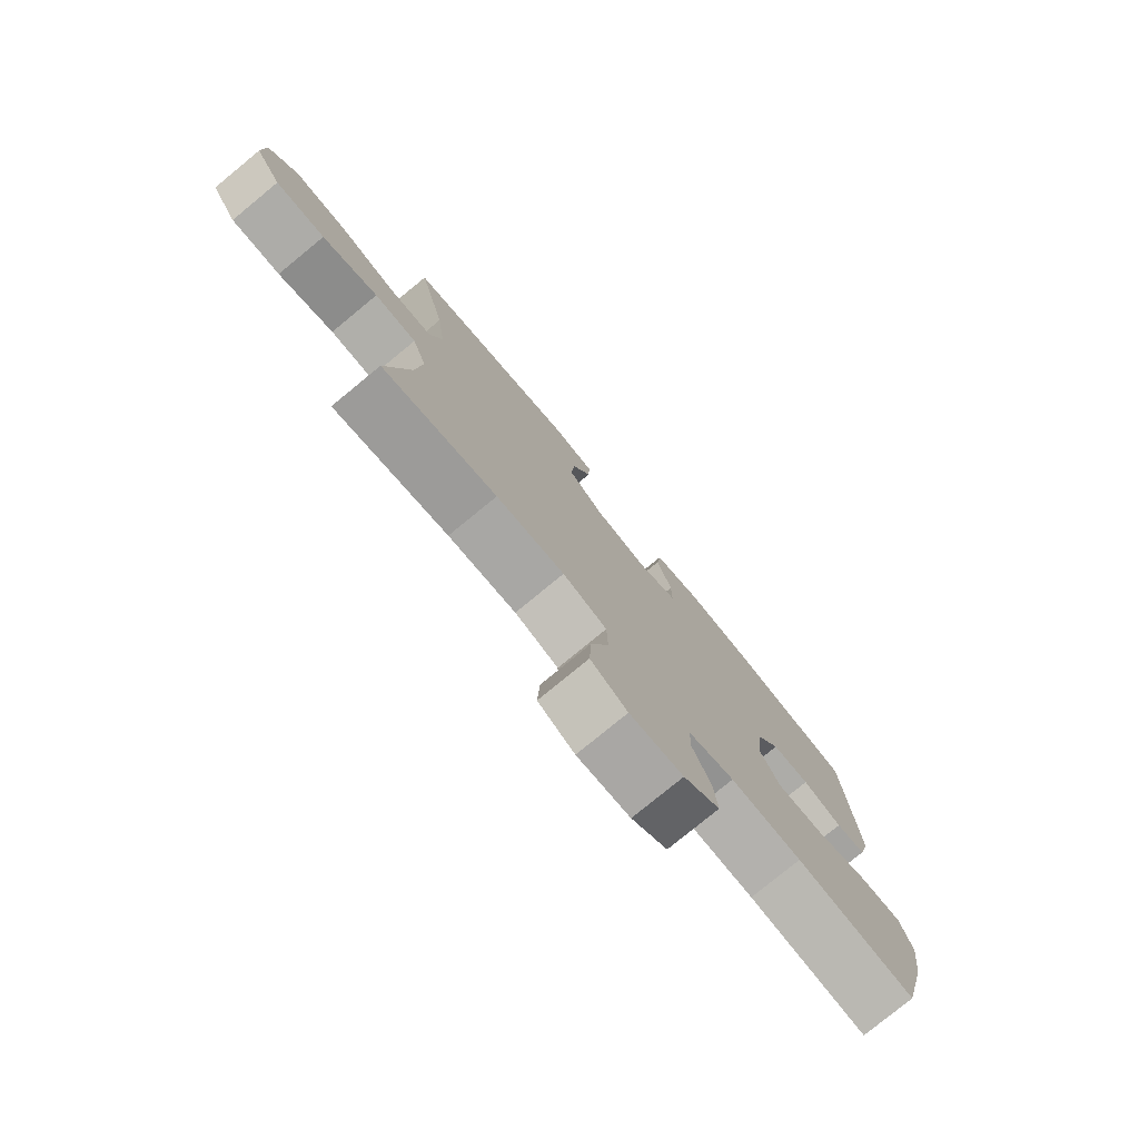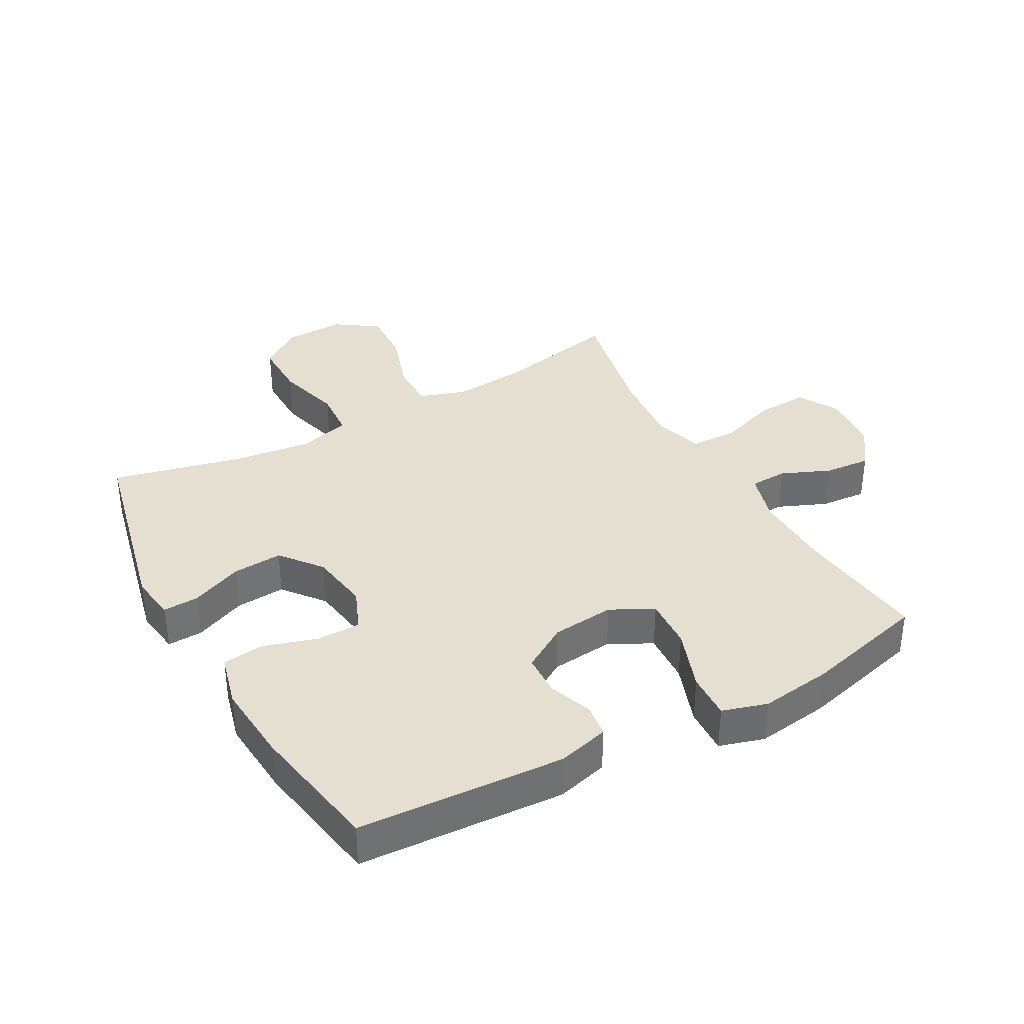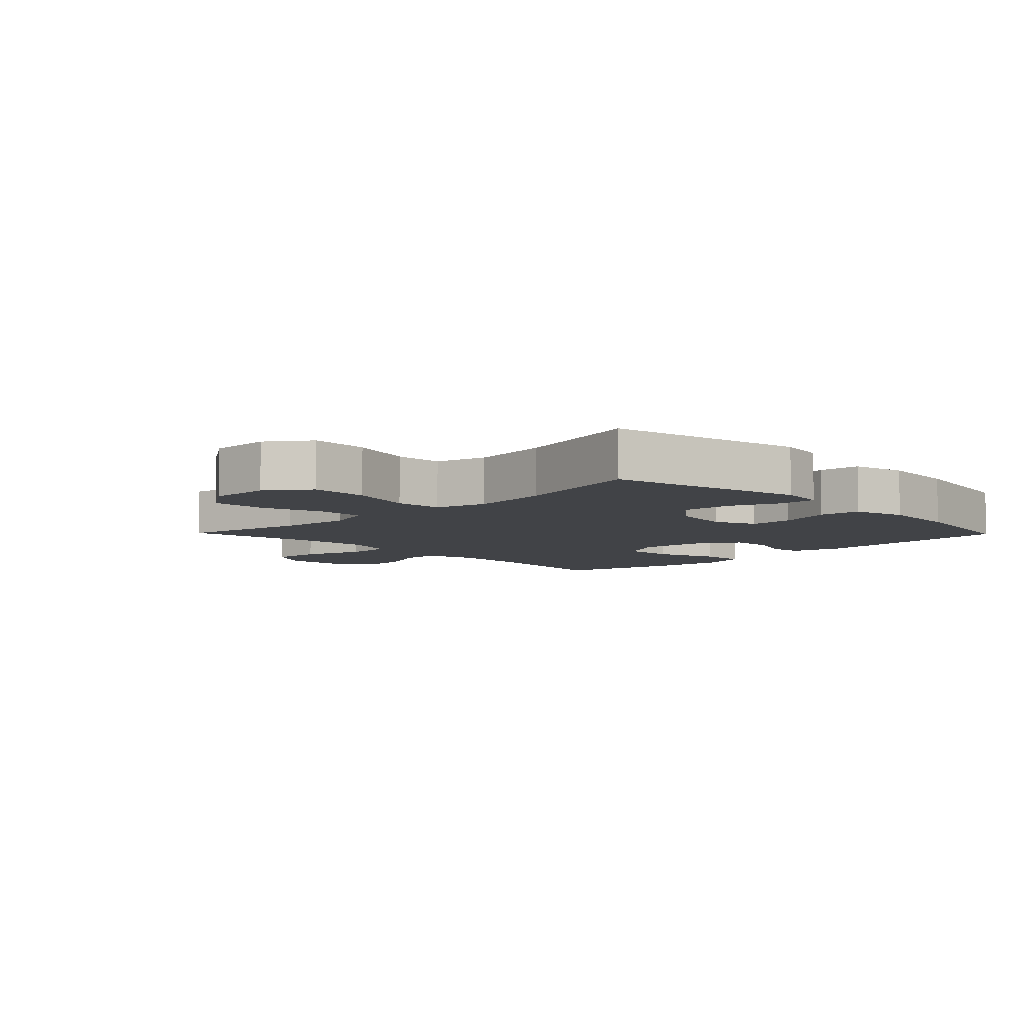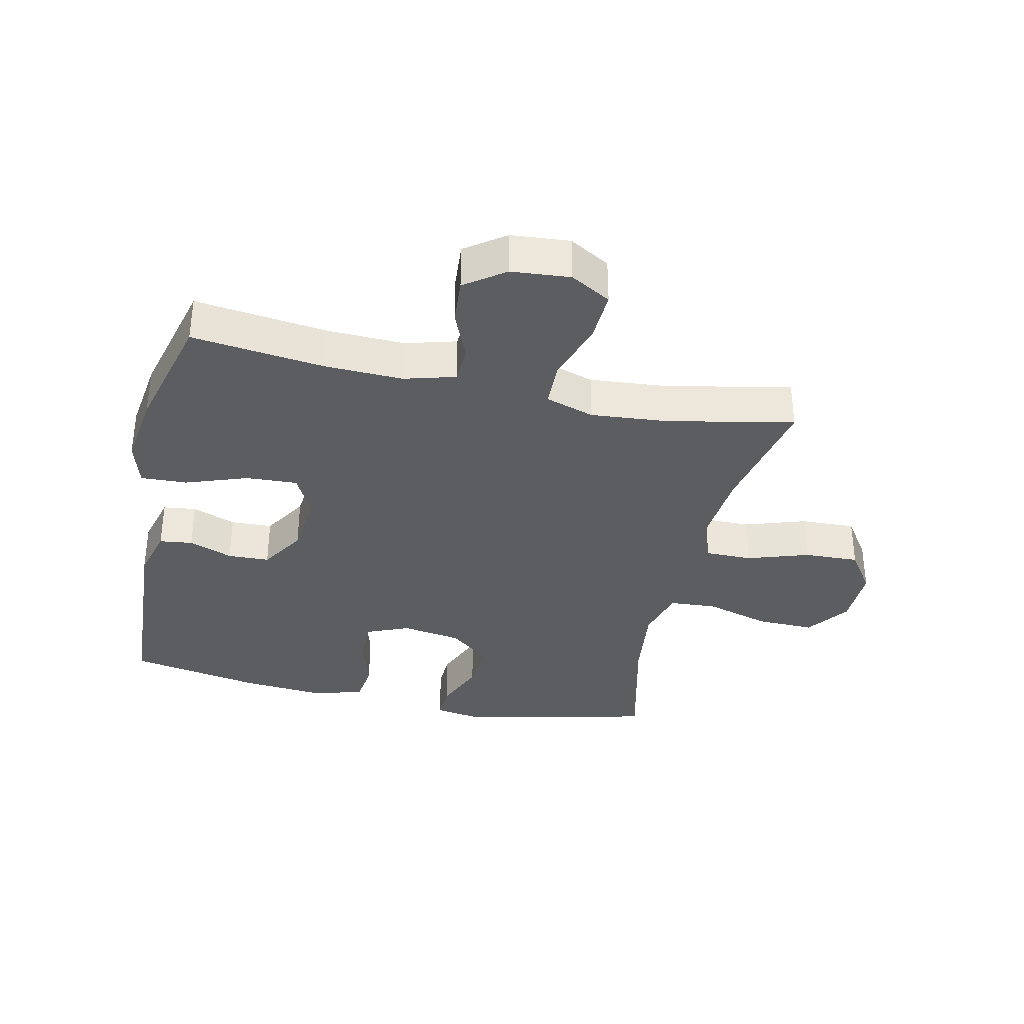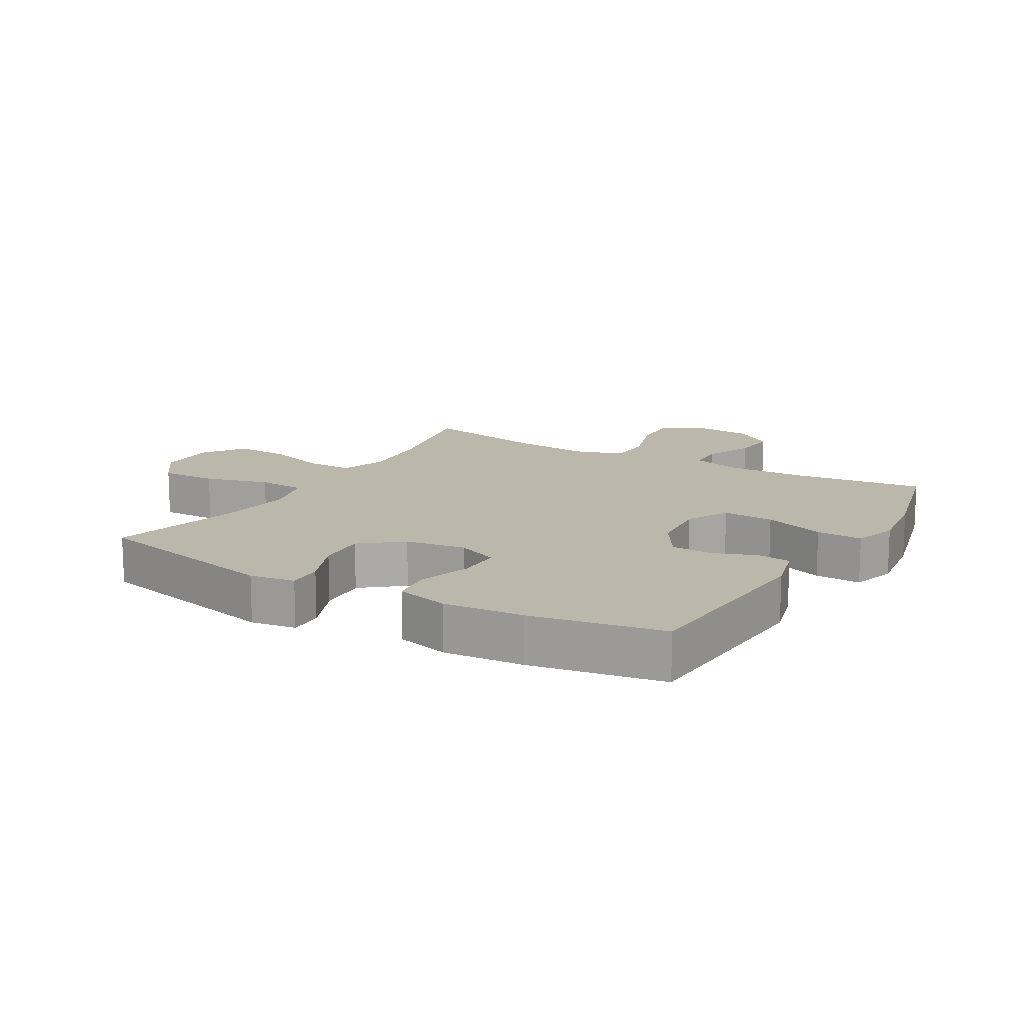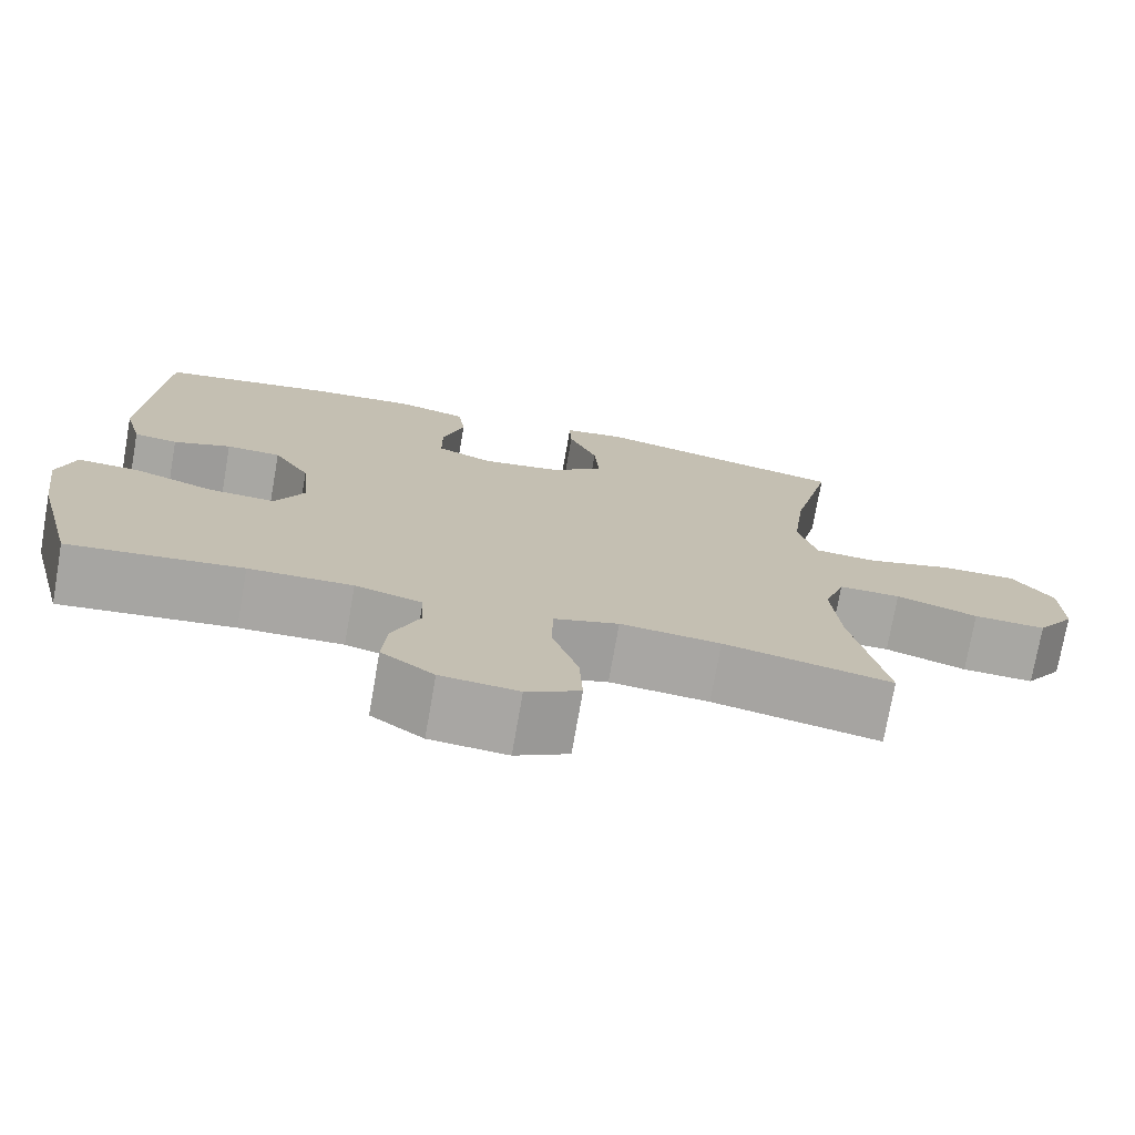
<metadata>
{"format":"obj","ext":"obj","renderer":"f3d","projection":"perspective","resolution":1024,"background":"white","views":[{"elev":-78.2,"azim":-50.6,"up":"+Z"},{"elev":36.7,"azim":61.1,"up":"+Y"},{"elev":-7.0,"azim":-45.7,"up":"+Y"},{"elev":-35.5,"azim":167.4,"up":"+Y"},{"elev":14.3,"azim":30.4,"up":"+Y"},{"elev":-74.4,"azim":170.1,"up":"+Z"}]}
</metadata>
<code>
o path242_path242.001
v -0.418 0.0375 0.3134
v -0.4023 0.0375 0.1848
v -0.4254 0.0375 0.1006
v -0.5036 0.0375 0.0953
v -0.6092 0.0375 0.1251
v -0.7036 0.0375 0.1266
v -0.7549 0.0375 0.05709
v -0.7568 0.0375 -0.04263
v -0.7097 0.0375 -0.111
v -0.6201 0.0375 -0.1074
v -0.5185 0.0375 -0.07386
v -0.4416 0.0375 -0.0735
v -0.4158 0.0375 -0.1501
v -0.4266 0.0375 -0.2706
v -0.4688 0.0375 -0.4737
v -0.2596 0.0375 -0.4308
v -0.1349 0.0375 -0.4195
v -0.05456 0.0375 -0.4447
v -0.05247 0.0375 -0.5206
v -0.08499 0.0375 -0.6195
v -0.08904 0.0375 -0.7032
v -0.02229 0.0375 -0.741
v 0.07458 0.0375 -0.7326
v 0.1402 0.0375 -0.6857
v 0.1342 0.0375 -0.6106
v 0.1001 0.0375 -0.5297
v 0.1026 0.0375 -0.4684
v 0.1862 0.0375 -0.4447
v 0.3158 0.0375 -0.4484
v 0.5331 0.0375 -0.4737
v 0.5844 0.0375 -0.273
v 0.6007 0.0375 -0.1544
v 0.5785 0.0375 -0.08046
v 0.5021 0.0375 -0.08385
v 0.4011 0.0375 -0.1199
v 0.3165 0.0375 -0.1244
v 0.2803 0.0375 -0.05445
v 0.2905 0.0375 0.04861
v 0.3361 0.0375 0.1223
v 0.4044 0.0375 0.1248
v 0.4763 0.0375 0.09822
v 0.5309 0.0375 0.1052
v 0.5532 0.0375 0.1891
v 0.5331 0.0375 0.528
v 0.3152 0.0375 0.5667
v 0.184 0.0375 0.5769
v 0.09685 0.0375 0.5544
v 0.08844 0.0375 0.4863
v 0.1156 0.0375 0.3983
v 0.1156 0.0375 0.3255
v 0.04623 0.0375 0.2963
v -0.05212 0.0375 0.3115
v -0.1186 0.0375 0.365
v -0.113 0.0375 0.4468
v -0.07751 0.0375 0.5315
v -0.07516 0.0375 0.5897
v -0.1497 0.0375 0.6011
v -0.4688 0.0375 0.528
v -0.418 -0.0375 0.3134
v -0.4023 -0.0375 0.1848
v -0.4254 -0.0375 0.1006
v -0.5036 -0.0375 0.0953
v -0.6092 -0.0375 0.1251
v -0.7036 -0.0375 0.1266
v -0.7549 -0.0375 0.05709
v -0.7568 -0.0375 -0.04263
v -0.7097 -0.0375 -0.111
v -0.6201 -0.0375 -0.1074
v -0.5185 -0.0375 -0.07386
v -0.4416 -0.0375 -0.0735
v -0.4158 -0.0375 -0.1501
v -0.4266 -0.0375 -0.2706
v -0.4688 -0.0375 -0.4737
v -0.2596 -0.0375 -0.4308
v -0.1349 -0.0375 -0.4195
v -0.05456 -0.0375 -0.4447
v -0.05247 -0.0375 -0.5206
v -0.08499 -0.0375 -0.6195
v -0.08904 -0.0375 -0.7032
v -0.02229 -0.0375 -0.741
v 0.07458 -0.0375 -0.7326
v 0.1402 -0.0375 -0.6857
v 0.1342 -0.0375 -0.6106
v 0.1001 -0.0375 -0.5297
v 0.1026 -0.0375 -0.4684
v 0.1862 -0.0375 -0.4447
v 0.3158 -0.0375 -0.4484
v 0.5331 -0.0375 -0.4737
v 0.5844 -0.0375 -0.273
v 0.6007 -0.0375 -0.1544
v 0.5785 -0.0375 -0.08046
v 0.5021 -0.0375 -0.08385
v 0.4011 -0.0375 -0.1199
v 0.3165 -0.0375 -0.1244
v 0.2803 -0.0375 -0.05445
v 0.2905 -0.0375 0.04861
v 0.3361 -0.0375 0.1223
v 0.4044 -0.0375 0.1248
v 0.4763 -0.0375 0.09822
v 0.5309 -0.0375 0.1052
v 0.5532 -0.0375 0.1891
v 0.5331 -0.0375 0.528
v 0.3152 -0.0375 0.5667
v 0.184 -0.0375 0.5769
v 0.09685 -0.0375 0.5544
v 0.08844 -0.0375 0.4863
v 0.1156 -0.0375 0.3983
v 0.1156 -0.0375 0.3255
v 0.04623 -0.0375 0.2963
v -0.05212 -0.0375 0.3115
v -0.1186 -0.0375 0.365
v -0.113 -0.0375 0.4468
v -0.07751 -0.0375 0.5315
v -0.07516 -0.0375 0.5897
v -0.1497 -0.0375 0.6011
v -0.4688 -0.0375 0.528
v -0.08904 0.0375 -0.7032
v -0.08904 0.0375 -0.7032
v -0.02229 0.0375 -0.741
v 0.07458 0.0375 -0.7326
v 0.1402 0.0375 -0.6857
v -0.08499 0.0375 -0.6195
v 0.1342 0.0375 -0.6106
v -0.05247 0.0375 -0.5206
v 0.1001 0.0375 -0.5297
v 0.1026 0.0375 -0.4684
v 0.1026 0.0375 -0.4684
v -0.05456 0.0375 -0.4447
v -0.05456 0.0375 -0.4447
v 0.1862 0.0375 -0.4447
v 0.3158 0.0375 -0.4484
v 0.5331 0.0375 -0.4737
v 0.5331 0.0375 -0.4737
v -0.4688 0.0375 -0.4737
v -0.4688 0.0375 -0.4737
v -0.2596 0.0375 -0.4308
v -0.1349 0.0375 -0.4195
v 0.5844 0.0375 -0.273
v -0.4266 0.0375 -0.2706
v 0.6007 0.0375 -0.1544
v -0.4158 0.0375 -0.1501
v 0.4011 0.0375 -0.1199
v 0.3165 0.0375 -0.1244
v 0.3165 0.0375 -0.1244
v 0.5785 0.0375 -0.08046
v 0.5785 0.0375 -0.08046
v -0.4416 0.0375 -0.0735
v -0.4416 0.0375 -0.0735
v 0.2803 0.0375 -0.05445
v 0.5021 0.0375 -0.08385
v -0.7568 0.0375 -0.04263
v -0.7097 0.0375 -0.111
v -0.6201 0.0375 -0.1074
v -0.5185 0.0375 -0.07386
v 0.2905 0.0375 0.04861
v -0.7549 0.0375 0.05709
v 0.3361 0.0375 0.1223
v -0.7036 0.0375 0.1266
v -0.6092 0.0375 0.1251
v -0.5036 0.0375 0.0953
v -0.4254 0.0375 0.1006
v -0.4254 0.0375 0.1006
v 0.4044 0.0375 0.1248
v 0.4763 0.0375 0.09822
v 0.5309 0.0375 0.1052
v 0.5309 0.0375 0.1052
v -0.4023 0.0375 0.1848
v 0.5532 0.0375 0.1891
v -0.418 0.0375 0.3134
v 0.04623 0.0375 0.2963
v -0.05212 0.0375 0.3115
v 0.1156 0.0375 0.3255
v 0.1156 0.0375 0.3255
v -0.1186 0.0375 0.365
v 0.1156 0.0375 0.3983
v -0.113 0.0375 0.4468
v 0.08844 0.0375 0.4863
v -0.07751 0.0375 0.5315
v 0.09685 0.0375 0.5544
v 0.09685 0.0375 0.5544
v -0.4688 0.0375 0.528
v -0.4688 0.0375 0.528
v 0.5331 0.0375 0.528
v 0.5331 0.0375 0.528
v -0.07516 0.0375 0.5897
v -0.07516 0.0375 0.5897
v 0.3152 0.0375 0.5667
v 0.184 0.0375 0.5769
v -0.1497 0.0375 0.6011
v -0.08904 -0.0375 -0.7032
v -0.08904 -0.0375 -0.7032
v -0.02229 -0.0375 -0.741
v 0.07458 -0.0375 -0.7326
v 0.1402 -0.0375 -0.6857
v -0.08499 -0.0375 -0.6195
v 0.1342 -0.0375 -0.6106
v -0.05247 -0.0375 -0.5206
v 0.1001 -0.0375 -0.5297
v 0.1026 -0.0375 -0.4684
v 0.1026 -0.0375 -0.4684
v -0.05456 -0.0375 -0.4447
v -0.05456 -0.0375 -0.4447
v 0.1862 -0.0375 -0.4447
v 0.3158 -0.0375 -0.4484
v 0.5331 -0.0375 -0.4737
v 0.5331 -0.0375 -0.4737
v -0.4688 -0.0375 -0.4737
v -0.4688 -0.0375 -0.4737
v -0.2596 -0.0375 -0.4308
v -0.1349 -0.0375 -0.4195
v 0.5844 -0.0375 -0.273
v -0.4266 -0.0375 -0.2706
v 0.6007 -0.0375 -0.1544
v -0.4158 -0.0375 -0.1501
v 0.4011 -0.0375 -0.1199
v 0.3165 -0.0375 -0.1244
v 0.3165 -0.0375 -0.1244
v 0.5785 -0.0375 -0.08046
v 0.5785 -0.0375 -0.08046
v -0.4416 -0.0375 -0.0735
v -0.4416 -0.0375 -0.0735
v 0.2803 -0.0375 -0.05445
v 0.5021 -0.0375 -0.08385
v -0.7568 -0.0375 -0.04263
v -0.7097 -0.0375 -0.111
v -0.6201 -0.0375 -0.1074
v -0.5185 -0.0375 -0.07386
v 0.2905 -0.0375 0.04861
v -0.7549 -0.0375 0.05709
v 0.3361 -0.0375 0.1223
v -0.7036 -0.0375 0.1266
v -0.6092 -0.0375 0.1251
v -0.5036 -0.0375 0.0953
v -0.4254 -0.0375 0.1006
v -0.4254 -0.0375 0.1006
v 0.4044 -0.0375 0.1248
v 0.4763 -0.0375 0.09822
v 0.5309 -0.0375 0.1052
v 0.5309 -0.0375 0.1052
v -0.4023 -0.0375 0.1848
v 0.5532 -0.0375 0.1891
v -0.418 -0.0375 0.3134
v 0.04623 -0.0375 0.2963
v -0.05212 -0.0375 0.3115
v 0.1156 -0.0375 0.3255
v 0.1156 -0.0375 0.3255
v -0.1186 -0.0375 0.365
v 0.1156 -0.0375 0.3983
v -0.113 -0.0375 0.4468
v 0.08844 -0.0375 0.4863
v -0.07751 -0.0375 0.5315
v 0.09685 -0.0375 0.5544
v 0.09685 -0.0375 0.5544
v -0.4688 -0.0375 0.528
v -0.4688 -0.0375 0.528
v 0.5331 -0.0375 0.528
v 0.5331 -0.0375 0.528
v -0.07516 -0.0375 0.5897
v -0.07516 -0.0375 0.5897
v 0.3152 -0.0375 0.5667
v 0.184 -0.0375 0.5769
v -0.1497 -0.0375 0.6011
f 261 248 260
f 260 236 256
f 240 247 242
f 248 245 260
f 245 230 260
f 209 214 212
f 198 195 196
f 222 243 244
f 237 241 236
f 226 229 224
f 214 234 220
f 229 232 231
f 227 232 226
f 244 234 214
f 244 247 240
f 262 251 258
f 234 244 240
f 242 249 254
f 226 232 229
f 230 245 228
f 211 215 204
f 236 260 230
f 210 214 209
f 203 216 199
f 204 215 216
f 201 222 210
f 211 204 205
f 215 211 223
f 223 213 218
f 248 261 250
f 216 222 199
f 204 216 203
f 195 198 197
f 254 249 262
f 196 193 194
f 228 243 222
f 199 222 201
f 220 233 227
f 232 227 233
f 238 241 237
f 226 224 225
f 197 199 201
f 252 250 261
f 209 212 207
f 210 222 214
f 199 197 198
f 242 247 249
f 222 244 214
f 192 195 190
f 213 223 211
f 234 233 220
f 228 245 243
f 262 249 251
f 256 236 241
f 196 195 193
f 195 192 193
f 118 22 80 191
f 22 23 81 80
f 23 24 82 81
f 20 21 79 78
f 24 25 83 82
f 19 20 78 77
f 25 26 84 83
f 26 127 200 84
f 129 19 77 202
f 27 28 86 85
f 29 133 206 87
f 135 16 74 208
f 28 29 87 86
f 17 18 76 75
f 16 17 75 74
f 30 31 89 88
f 14 15 73 72
f 31 32 90 89
f 13 14 72 71
f 35 144 217 93
f 32 146 219 90
f 148 13 71 221
f 36 37 95 94
f 34 35 93 92
f 33 34 92 91
f 8 9 67 66
f 9 10 68 67
f 10 11 69 68
f 11 12 70 69
f 37 38 96 95
f 7 8 66 65
f 38 39 97 96
f 6 7 65 64
f 5 6 64 63
f 4 5 63 62
f 162 4 62 235
f 40 41 99 98
f 41 166 239 99
f 2 3 61 60
f 42 43 101 100
f 39 40 98 97
f 1 2 60 59
f 51 52 110 109
f 173 51 109 246
f 52 53 111 110
f 49 50 108 107
f 53 54 112 111
f 48 49 107 106
f 54 55 113 112
f 180 48 106 253
f 182 1 59 255
f 43 184 257 101
f 55 186 259 113
f 44 45 103 102
f 46 47 105 104
f 45 46 104 103
f 57 58 116 115
f 56 57 115 114
f 188 187 175
f 187 183 163
f 167 169 174
f 175 187 172
f 172 187 157
f 136 139 141
f 125 123 122
f 149 171 170
f 164 163 168
f 153 151 156
f 141 147 161
f 156 158 159
f 154 153 159
f 171 141 161
f 171 167 174
f 189 185 178
f 161 167 171
f 169 181 176
f 153 156 159
f 157 155 172
f 138 131 142
f 163 157 187
f 137 136 141
f 130 126 143
f 131 143 142
f 128 137 149
f 138 132 131
f 142 150 138
f 150 145 140
f 175 177 188
f 143 126 149
f 131 130 143
f 122 124 125
f 181 189 176
f 123 121 120
f 155 149 170
f 126 128 149
f 147 154 160
f 159 160 154
f 165 164 168
f 153 152 151
f 124 128 126
f 179 188 177
f 136 134 139
f 137 141 149
f 126 125 124
f 169 176 174
f 149 141 171
f 119 117 122
f 140 138 150
f 161 147 160
f 155 170 172
f 189 178 176
f 183 168 163
f 123 120 122
f 122 120 119

</code>
